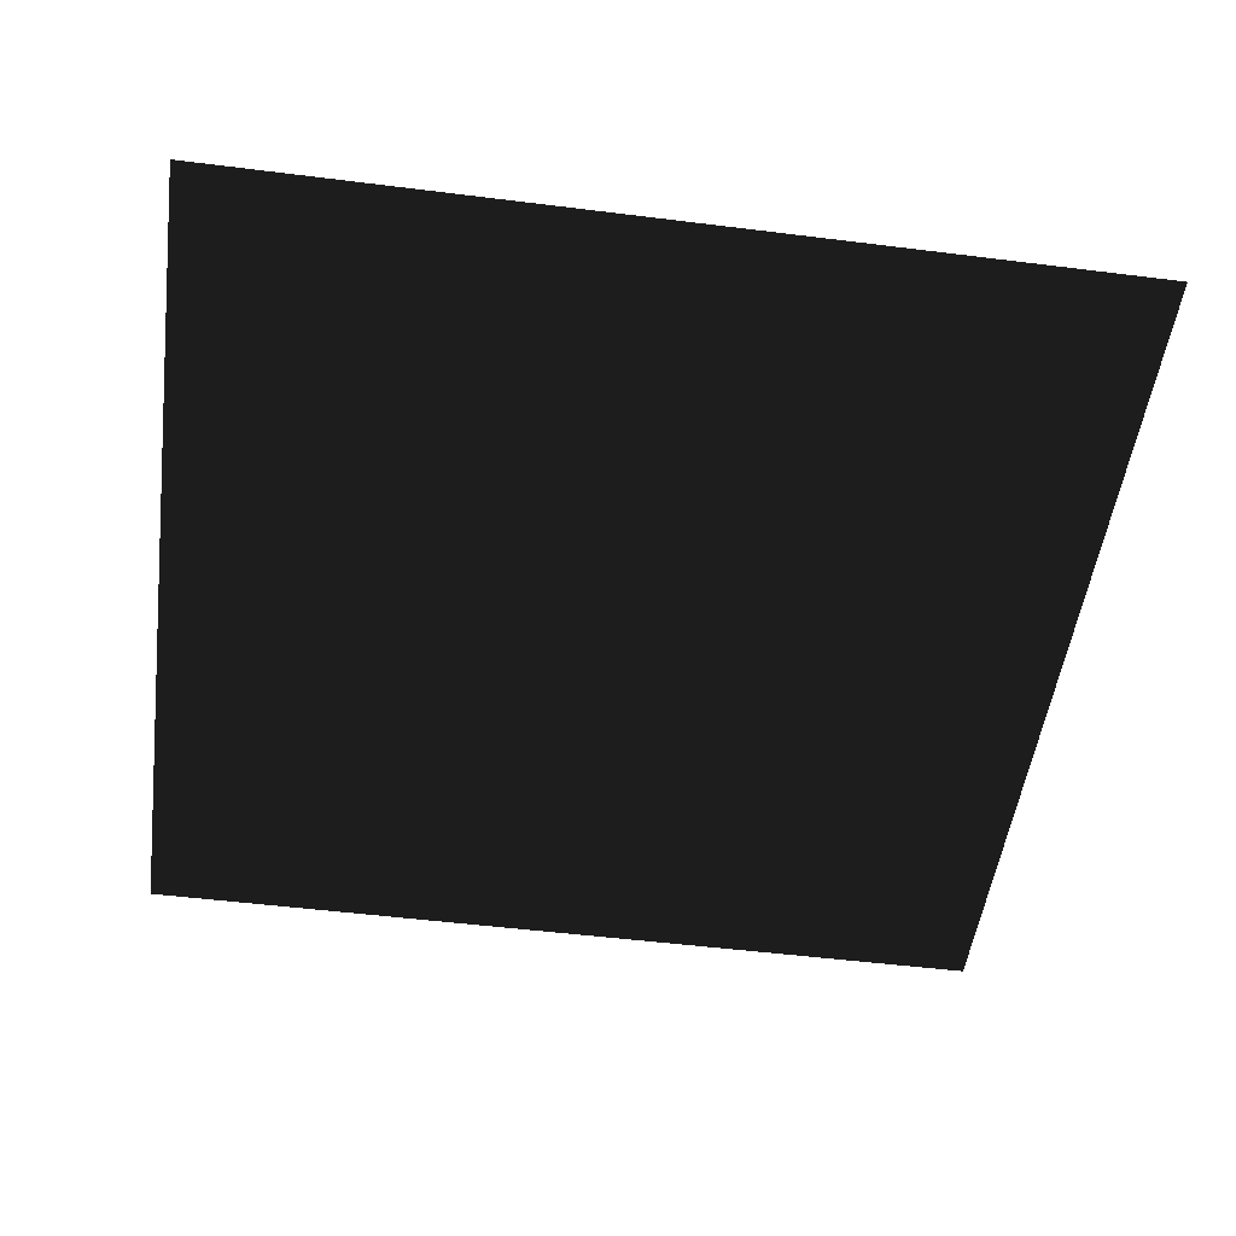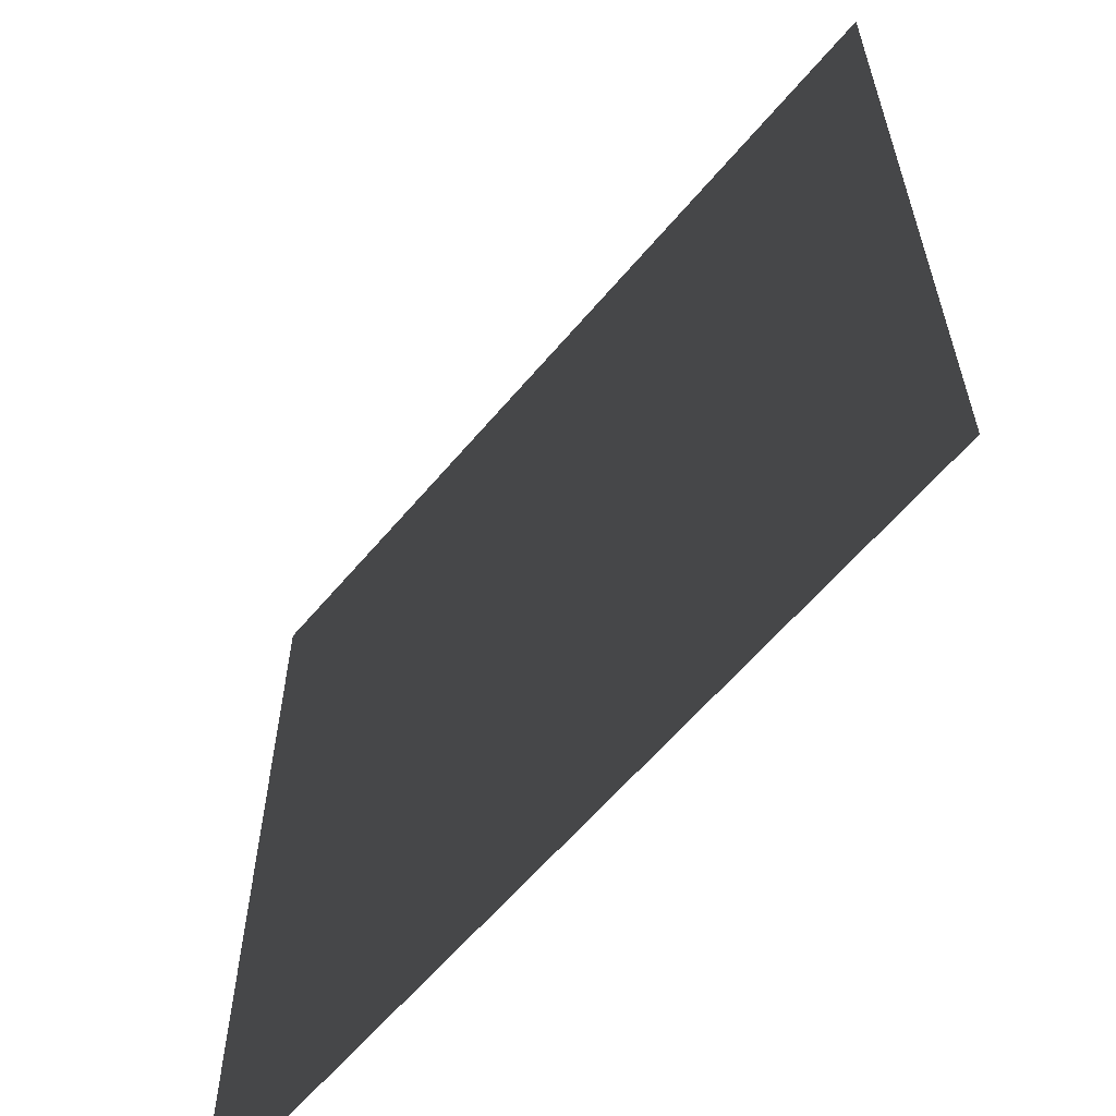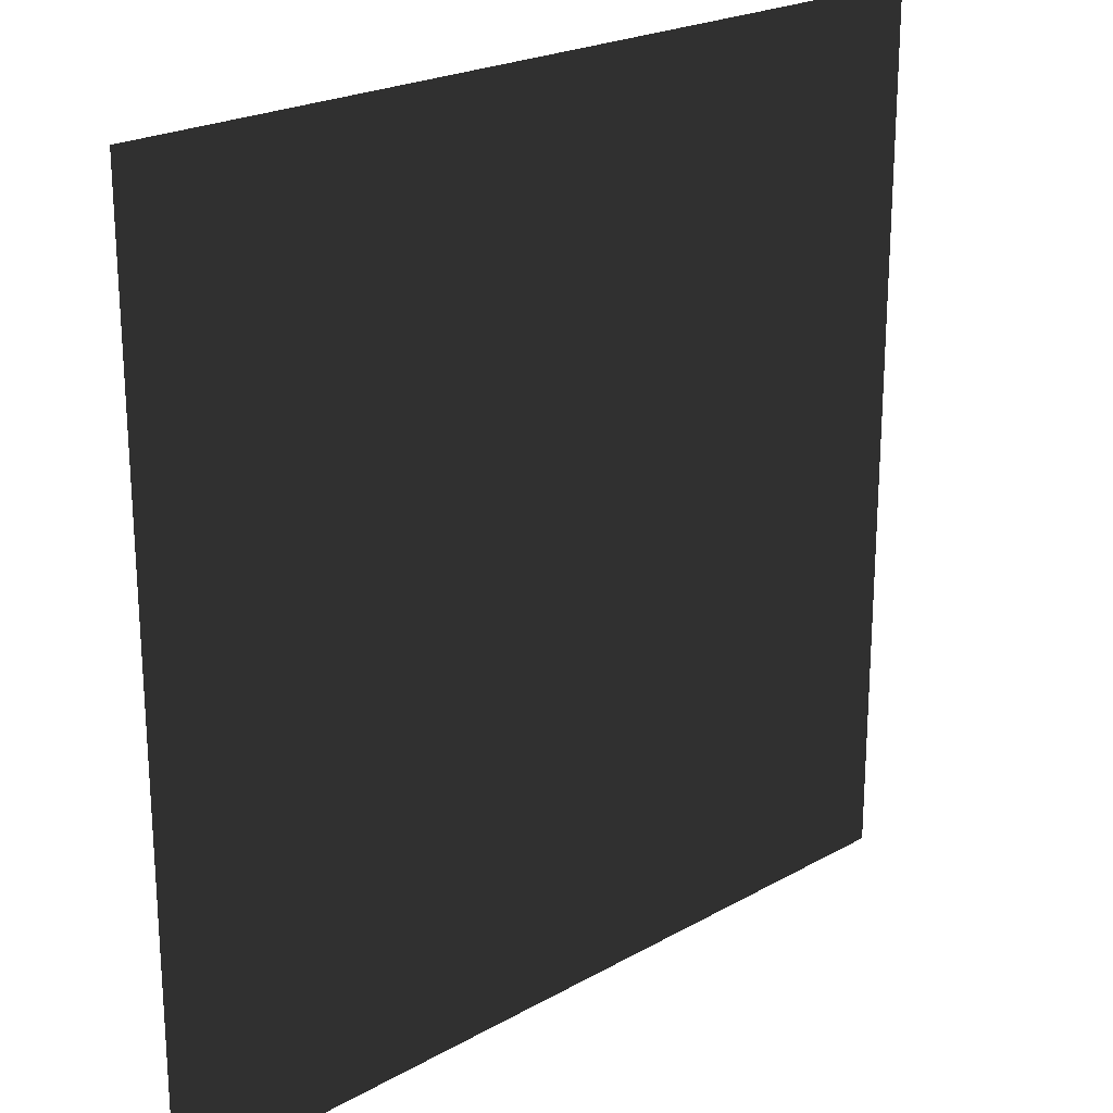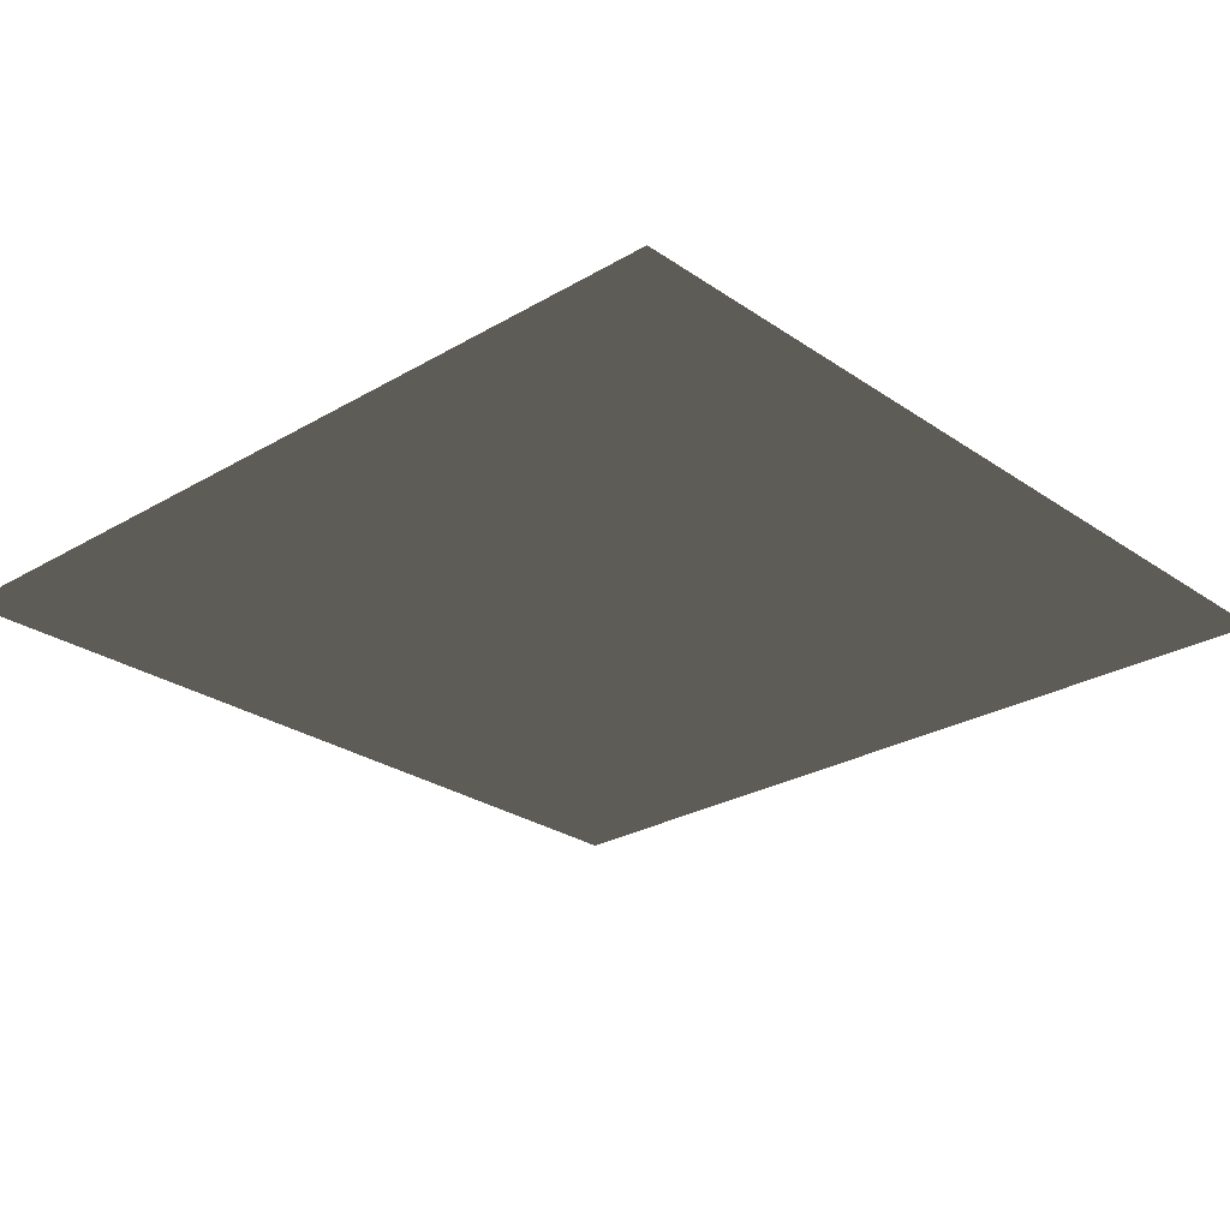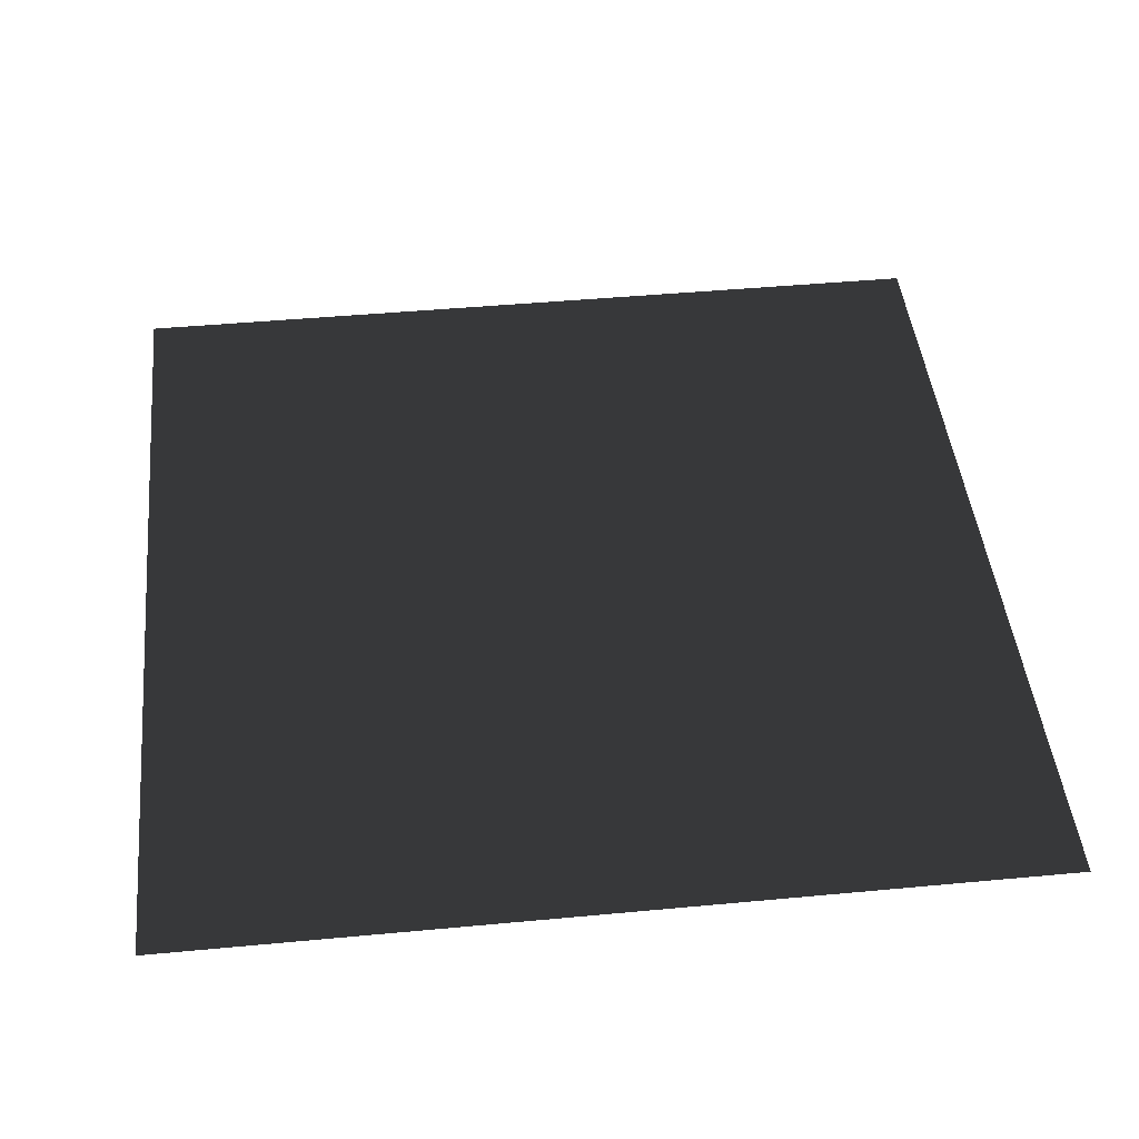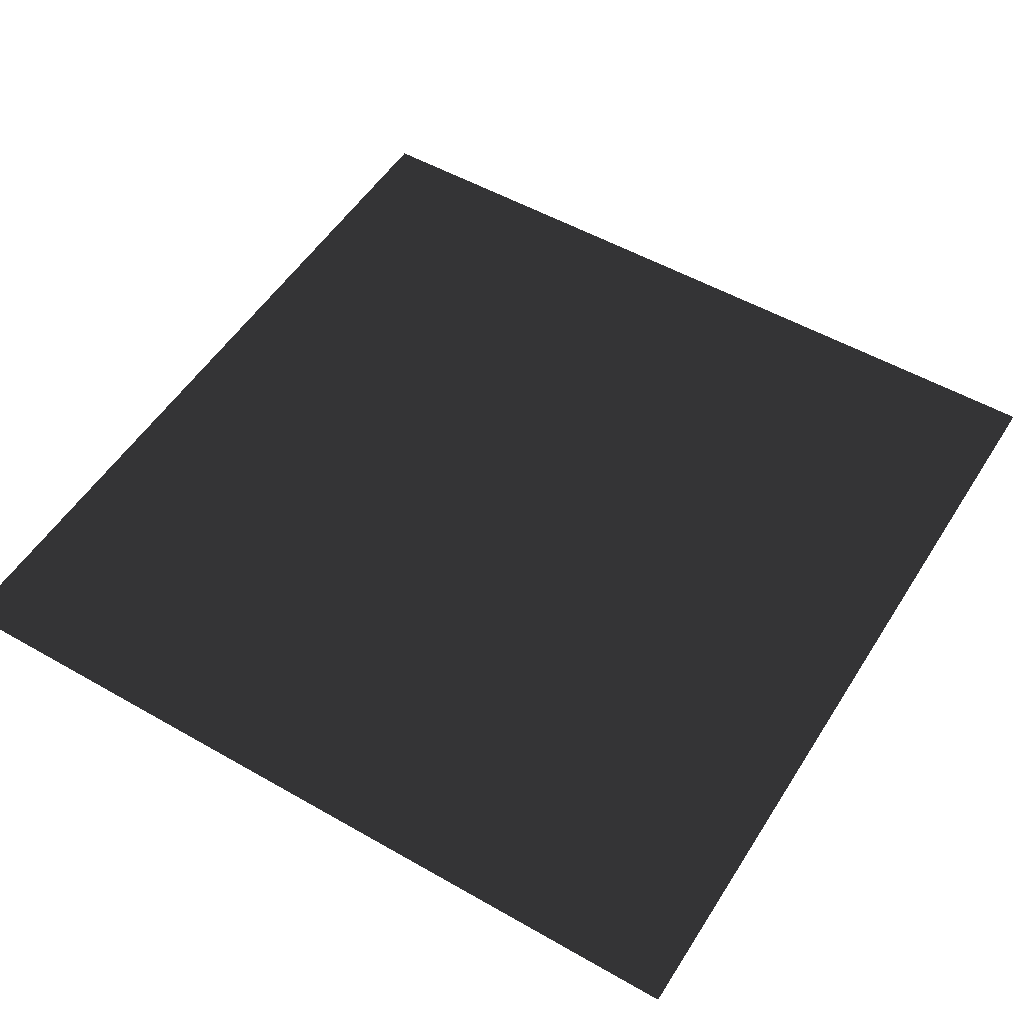
<metadata>
{"format":"obj","ext":"obj","renderer":"f3d","projection":"perspective","resolution":1024,"background":"white","views":[{"elev":-51.0,"azim":-97.8,"up":"+Y"},{"elev":-61.1,"azim":50.1,"up":"+Z"},{"elev":22.3,"azim":135.8,"up":"+Z"},{"elev":-26.3,"azim":-47.2,"up":"+Y"},{"elev":45.9,"azim":173.9,"up":"+Y"},{"elev":52.7,"azim":31.6,"up":"+Y"}]}
</metadata>
<code>
v -20 0 -20
v 20 0 -20
v 20 0 20
v -20 0 20
v 1.4 8 6
v -1.4 8 6
v -2 0 -4
v -2 0 -2
v 0 0 -2
v 0 0 -4
v -2 4 -4
v -2 4 -2
v 0 4 -2
v 0 4 -4
v -2 0 -4
v -2 0 -3.333
v -2 1.333 -3.333
v -2 1.333 -4
v -2 0 -3.333
v -2 0 -2.667
v -2 1.333 -2.667
v -2 1.333 -3.333
v -2 0 -2.667
v -2 0 -2
v -2 1.333 -2
v -2 1.333 -2.667
v -2 1.333 -4
v -2 1.333 -3.333
v -2 2.667 -3.333
v -2 2.667 -4
v -2 1.333 -3.333
v -2 1.333 -2.667
v -2 2.667 -2.667
v -2 2.667 -3.333
v -2 1.333 -2.667
v -2 1.333 -2
v -2 2.667 -2
v -2 2.667 -2.667
v -2 2.667 -4
v -2 2.667 -3.333
v -2 4 -3.333
v -2 4 -4
v -2 2.667 -3.333
v -2 2.667 -2.667
v -2 4 -2.667
v -2 4 -3.333
v -2 2.667 -2.667
v -2 2.667 -2
v -2 4 -2
v -2 4 -2.667
v -2 0 -2
v -1.333 0 -2
v -1.333 1.333 -2
v -2 1.333 -2
v -1.333 0 -2
v -0.6667 0 -2
v -0.6667 1.333 -2
v -1.333 1.333 -2
v -0.6667 0 -2
v 1.192e-07 0 -2
v 1.192e-07 1.333 -2
v -0.6667 1.333 -2
v -2 1.333 -2
v -1.333 1.333 -2
v -1.333 2.667 -2
v -2 2.667 -2
v -1.333 1.333 -2
v -0.6667 1.333 -2
v -0.6667 2.667 -2
v -1.333 2.667 -2
v -0.6667 1.333 -2
v 1.192e-07 1.333 -2
v 1.192e-07 2.667 -2
v -0.6667 2.667 -2
v -2 2.667 -2
v -1.333 2.667 -2
v -1.333 4 -2
v -2 4 -2
v -1.333 2.667 -2
v -0.6667 2.667 -2
v -0.6667 4 -2
v -1.333 4 -2
v -0.6667 2.667 -2
v 1.192e-07 2.667 -2
v 1.192e-07 4 -2
v -0.6667 4 -2
v 0 0 -2
v 0 0 -2.667
v 0 1.333 -2.667
v 0 1.333 -2
v 0 0 -2.667
v 0 0 -3.333
v 0 1.333 -3.333
v 0 1.333 -2.667
v 0 0 -3.333
v 0 0 -4
v 0 1.333 -4
v 0 1.333 -3.333
v 0 1.333 -2
v 0 1.333 -2.667
v 0 2.667 -2.667
v 0 2.667 -2
v 0 1.333 -2.667
v 0 1.333 -3.333
v 0 2.667 -3.333
v 0 2.667 -2.667
v 0 1.333 -3.333
v 0 1.333 -4
v 0 2.667 -4
v 0 2.667 -3.333
v 0 2.667 -2
v 0 2.667 -2.667
v 0 4 -2.667
v 0 4 -2
v 0 2.667 -2.667
v 0 2.667 -3.333
v 0 4 -3.333
v 0 4 -2.667
v 0 2.667 -3.333
v 0 2.667 -4
v 0 4 -4
v 0 4 -3.333
v 0 0 -4
v -0.6667 0 -4
v -0.6667 1.333 -4
v 0 1.333 -4
v -0.6667 0 -4
v -1.333 0 -4
v -1.333 1.333 -4
v -0.6667 1.333 -4
v -1.333 0 -4
v -2 0 -4
v -2 1.333 -4
v -1.333 1.333 -4
v 0 1.333 -4
v -0.6667 1.333 -4
v -0.6667 2.667 -4
v 0 2.667 -4
v -0.6667 1.333 -4
v -1.333 1.333 -4
v -1.333 2.667 -4
v -0.6667 2.667 -4
v -1.333 1.333 -4
v -2 1.333 -4
v -2 2.667 -4
v -1.333 2.667 -4
v 0 2.667 -4
v -0.6667 2.667 -4
v -0.6667 4 -4
v 0 4 -4
v -0.6667 2.667 -4
v -1.333 2.667 -4
v -1.333 4 -4
v -0.6667 4 -4
v -1.333 2.667 -4
v -2 2.667 -4
v -2 4 -4
v -1.333 4 -4
v 3 0 -1
v 3 0 1
v 9 0 3
v 9 0 -3
v 3 10 -1
v 3 10 1
v 9 10 3
v 9 10 -3
v 3 0 -1
v 3 0 -0.3333
v 3 3.333 -0.3333
v 3 3.333 -1
v 3 0 -0.3333
v 3 0 0.3333
v 3 3.333 0.3333
v 3 3.333 -0.3333
v 3 0 0.3333
v 3 0 1
v 3 3.333 1
v 3 3.333 0.3333
v 3 3.333 -1
v 3 3.333 -0.3333
v 3 6.667 -0.3333
v 3 6.667 -1
v 3 3.333 -0.3333
v 3 3.333 0.3333
v 3 6.667 0.3333
v 3 6.667 -0.3333
v 3 3.333 0.3333
v 3 3.333 1
v 3 6.667 1
v 3 6.667 0.3333
v 3 6.667 -1
v 3 6.667 -0.3333
v 3 10 -0.3333
v 3 10 -1
v 3 6.667 -0.3333
v 3 6.667 0.3333
v 3 10 0.3333
v 3 10 -0.3333
v 3 6.667 0.3333
v 3 6.667 1
v 3 10 1
v 3 10 0.3333
v 3 0 1
v 5 0 1.667
v 5 3.333 1.667
v 3 3.333 1
v 5 0 1.667
v 7 0 2.333
v 7 3.333 2.333
v 5 3.333 1.667
v 7 0 2.333
v 9 0 3
v 9 3.333 3
v 7 3.333 2.333
v 3 3.333 1
v 5 3.333 1.667
v 5 6.667 1.667
v 3 6.667 1
v 5 3.333 1.667
v 7 3.333 2.333
v 7 6.667 2.333
v 5 6.667 1.667
v 7 3.333 2.333
v 9 3.333 3
v 9 6.667 3
v 7 6.667 2.333
v 3 6.667 1
v 5 6.667 1.667
v 5 10 1.667
v 3 10 1
v 5 6.667 1.667
v 7 6.667 2.333
v 7 10 2.333
v 5 10 1.667
v 7 6.667 2.333
v 9 6.667 3
v 9 10 3
v 7 10 2.333
v 9 0 3
v 9 0 1
v 9 3.333 1
v 9 3.333 3
v 9 0 1
v 9 0 -1
v 9 3.333 -1
v 9 3.333 1
v 9 0 -1
v 9 0 -3
v 9 3.333 -3
v 9 3.333 -1
v 9 3.333 3
v 9 3.333 1
v 9 6.667 1
v 9 6.667 3
v 9 3.333 1
v 9 3.333 -1
v 9 6.667 -1
v 9 6.667 1
v 9 3.333 -1
v 9 3.333 -3
v 9 6.667 -3
v 9 6.667 -1
v 9 6.667 3
v 9 6.667 1
v 9 10 1
v 9 10 3
v 9 6.667 1
v 9 6.667 -1
v 9 10 -1
v 9 10 1
v 9 6.667 -1
v 9 6.667 -3
v 9 10 -3
v 9 10 -1
v 9 0 -3
v 7 0 -2.333
v 7 3.333 -2.333
v 9 3.333 -3
v 7 0 -2.333
v 5 0 -1.667
v 5 3.333 -1.667
v 7 3.333 -2.333
v 5 0 -1.667
v 3 0 -1
v 3 3.333 -1
v 5 3.333 -1.667
v 9 3.333 -3
v 7 3.333 -2.333
v 7 6.667 -2.333
v 9 6.667 -3
v 7 3.333 -2.333
v 5 3.333 -1.667
v 5 6.667 -1.667
v 7 6.667 -2.333
v 5 3.333 -1.667
v 3 3.333 -1
v 3 6.667 -1
v 5 6.667 -1.667
v 9 6.667 -3
v 7 6.667 -2.333
v 7 10 -2.333
v 9 10 -3
v 7 6.667 -2.333
v 5 6.667 -1.667
v 5 10 -1.667
v 7 10 -2.333
v 5 6.667 -1.667
v 3 6.667 -1
v 3 10 -1
v 5 10 -1.667
v -1 0 0
v -0.3333 0 0
v -0.3333 0.6667 0
v -1 0.6667 0
v -0.3333 0 0
v 0.3333 0 0
v 0.3333 0.6667 0
v -0.3333 0.6667 0
v 0.3333 0 0
v 1 0 0
v 1 0.6667 0
v 0.3333 0.6667 0
v -1 0.6667 0
v -0.3333 0.6667 0
v -0.3333 1.333 0
v -1 1.333 0
v -0.3333 0.6667 0
v 0.3333 0.6667 0
v 0.3333 1.333 0
v -0.3333 1.333 0
v 0.3333 0.6667 0
v 1 0.6667 0
v 1 1.333 0
v 0.3333 1.333 0
v -1 1.333 0
v -0.3333 1.333 0
v -0.3333 2 0
v -1 2 0
v -0.3333 1.333 0
v 0.3333 1.333 0
v 0.3333 2 0
v -0.3333 2 0
v 0.3333 1.333 0
v 1 1.333 0
v 1 2 0
v 0.3333 2 0
o
g floor
f 1 2 3
f 1 3 4
o
g light
p 5
p 6
o
g base
f 7 8 9 10
g roof
f 11 12 13 14
g tile
f 15 16 17 18
g tile
f 19 20 21 22
g tile
f 23 24 25 26
g tile
f 27 28 29 30
g tile
f 31 32 33 34
g tile
f 35 36 37 38
g tile
f 39 40 41 42
g tile
f 43 44 45 46
g tile
f 47 48 49 50
g tile
f 51 52 53 54
g tile
f 55 56 57 58
g tile
f 59 60 61 62
g tile
f 63 64 65 66
g tile
f 67 68 69 70
g tile
f 71 72 73 74
g tile
f 75 76 77 78
g tile
f 79 80 81 82
g tile
f 83 84 85 86
g tile
f 87 88 89 90
g tile
f 91 92 93 94
g tile
f 95 96 97 98
g tile
f 99 100 101 102
g tile
f 103 104 105 106
g tile
f 107 108 109 110
g tile
f 111 112 113 114
g tile
f 115 116 117 118
g tile
f 119 120 121 122
g tile
f 123 124 125 126
g tile
f 127 128 129 130
g tile
f 131 132 133 134
g tile
f 135 136 137 138
g tile
f 139 140 141 142
g tile
f 143 144 145 146
g tile
f 147 148 149 150
g tile
f 151 152 153 154
g tile
f 155 156 157 158
o
g base
f 159 160 161 162
g roof
f 163 164 165 166
g tile
f 167 168 169 170
g tile
f 171 172 173 174
g tile
f 175 176 177 178
g tile
f 179 180 181 182
g tile
f 183 184 185 186
g tile
f 187 188 189 190
g tile
f 191 192 193 194
g tile
f 195 196 197 198
g tile
f 199 200 201 202
g tile
f 203 204 205 206
g tile
f 207 208 209 210
g tile
f 211 212 213 214
g tile
f 215 216 217 218
g tile
f 219 220 221 222
g tile
f 223 224 225 226
g tile
f 227 228 229 230
g tile
f 231 232 233 234
g tile
f 235 236 237 238
g tile
f 239 240 241 242
g tile
f 243 244 245 246
g tile
f 247 248 249 250
g tile
f 251 252 253 254
g tile
f 255 256 257 258
g tile
f 259 260 261 262
g tile
f 263 264 265 266
g tile
f 267 268 269 270
g tile
f 271 272 273 274
g tile
f 275 276 277 278
g tile
f 279 280 281 282
g tile
f 283 284 285 286
g tile
f 287 288 289 290
g tile
f 291 292 293 294
g tile
f 295 296 297 298
g tile
f 299 300 301 302
g tile
f 303 304 305 306
g tile
f 307 308 309 310
o
g tile
f 311 312 313 314
g tile
f 315 316 317 318
g tile
f 319 320 321 322
g tile
f 323 324 325 326
g tile
f 327 328 329 330
g tile
f 331 332 333 334
g tile
f 335 336 337 338
g tile
f 339 340 341 342
g tile
f 343 344 345 346

</code>
